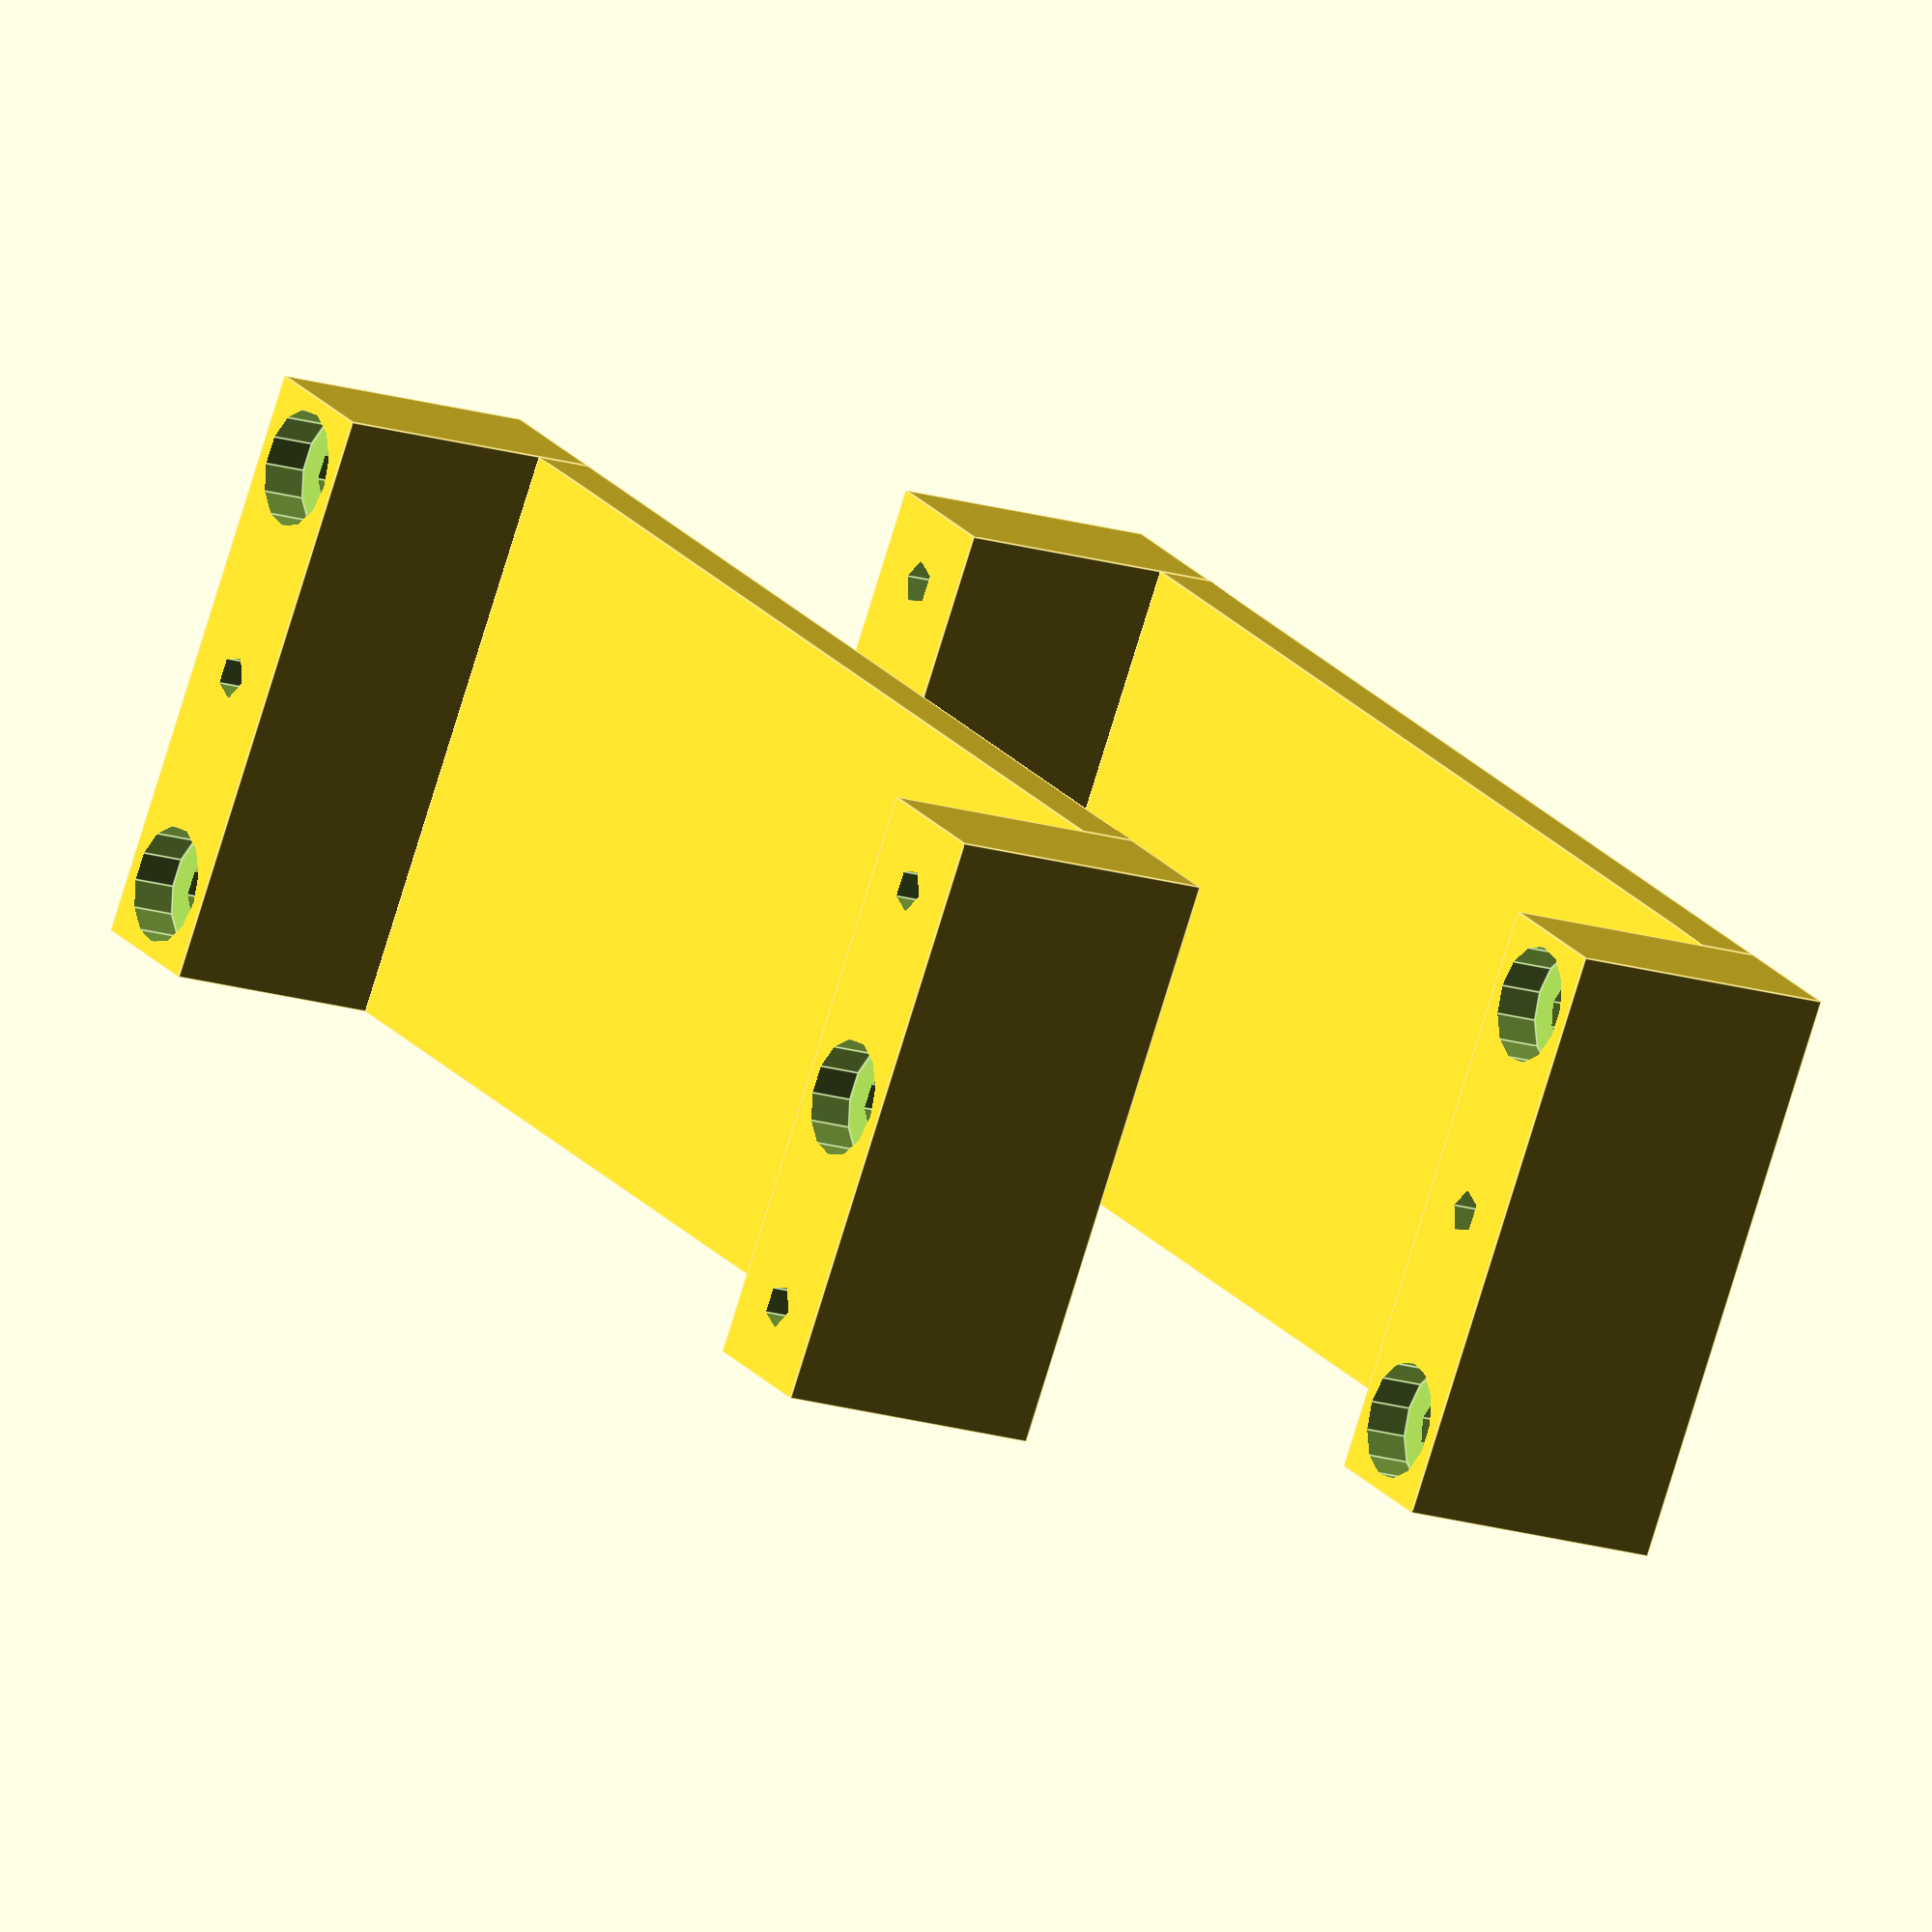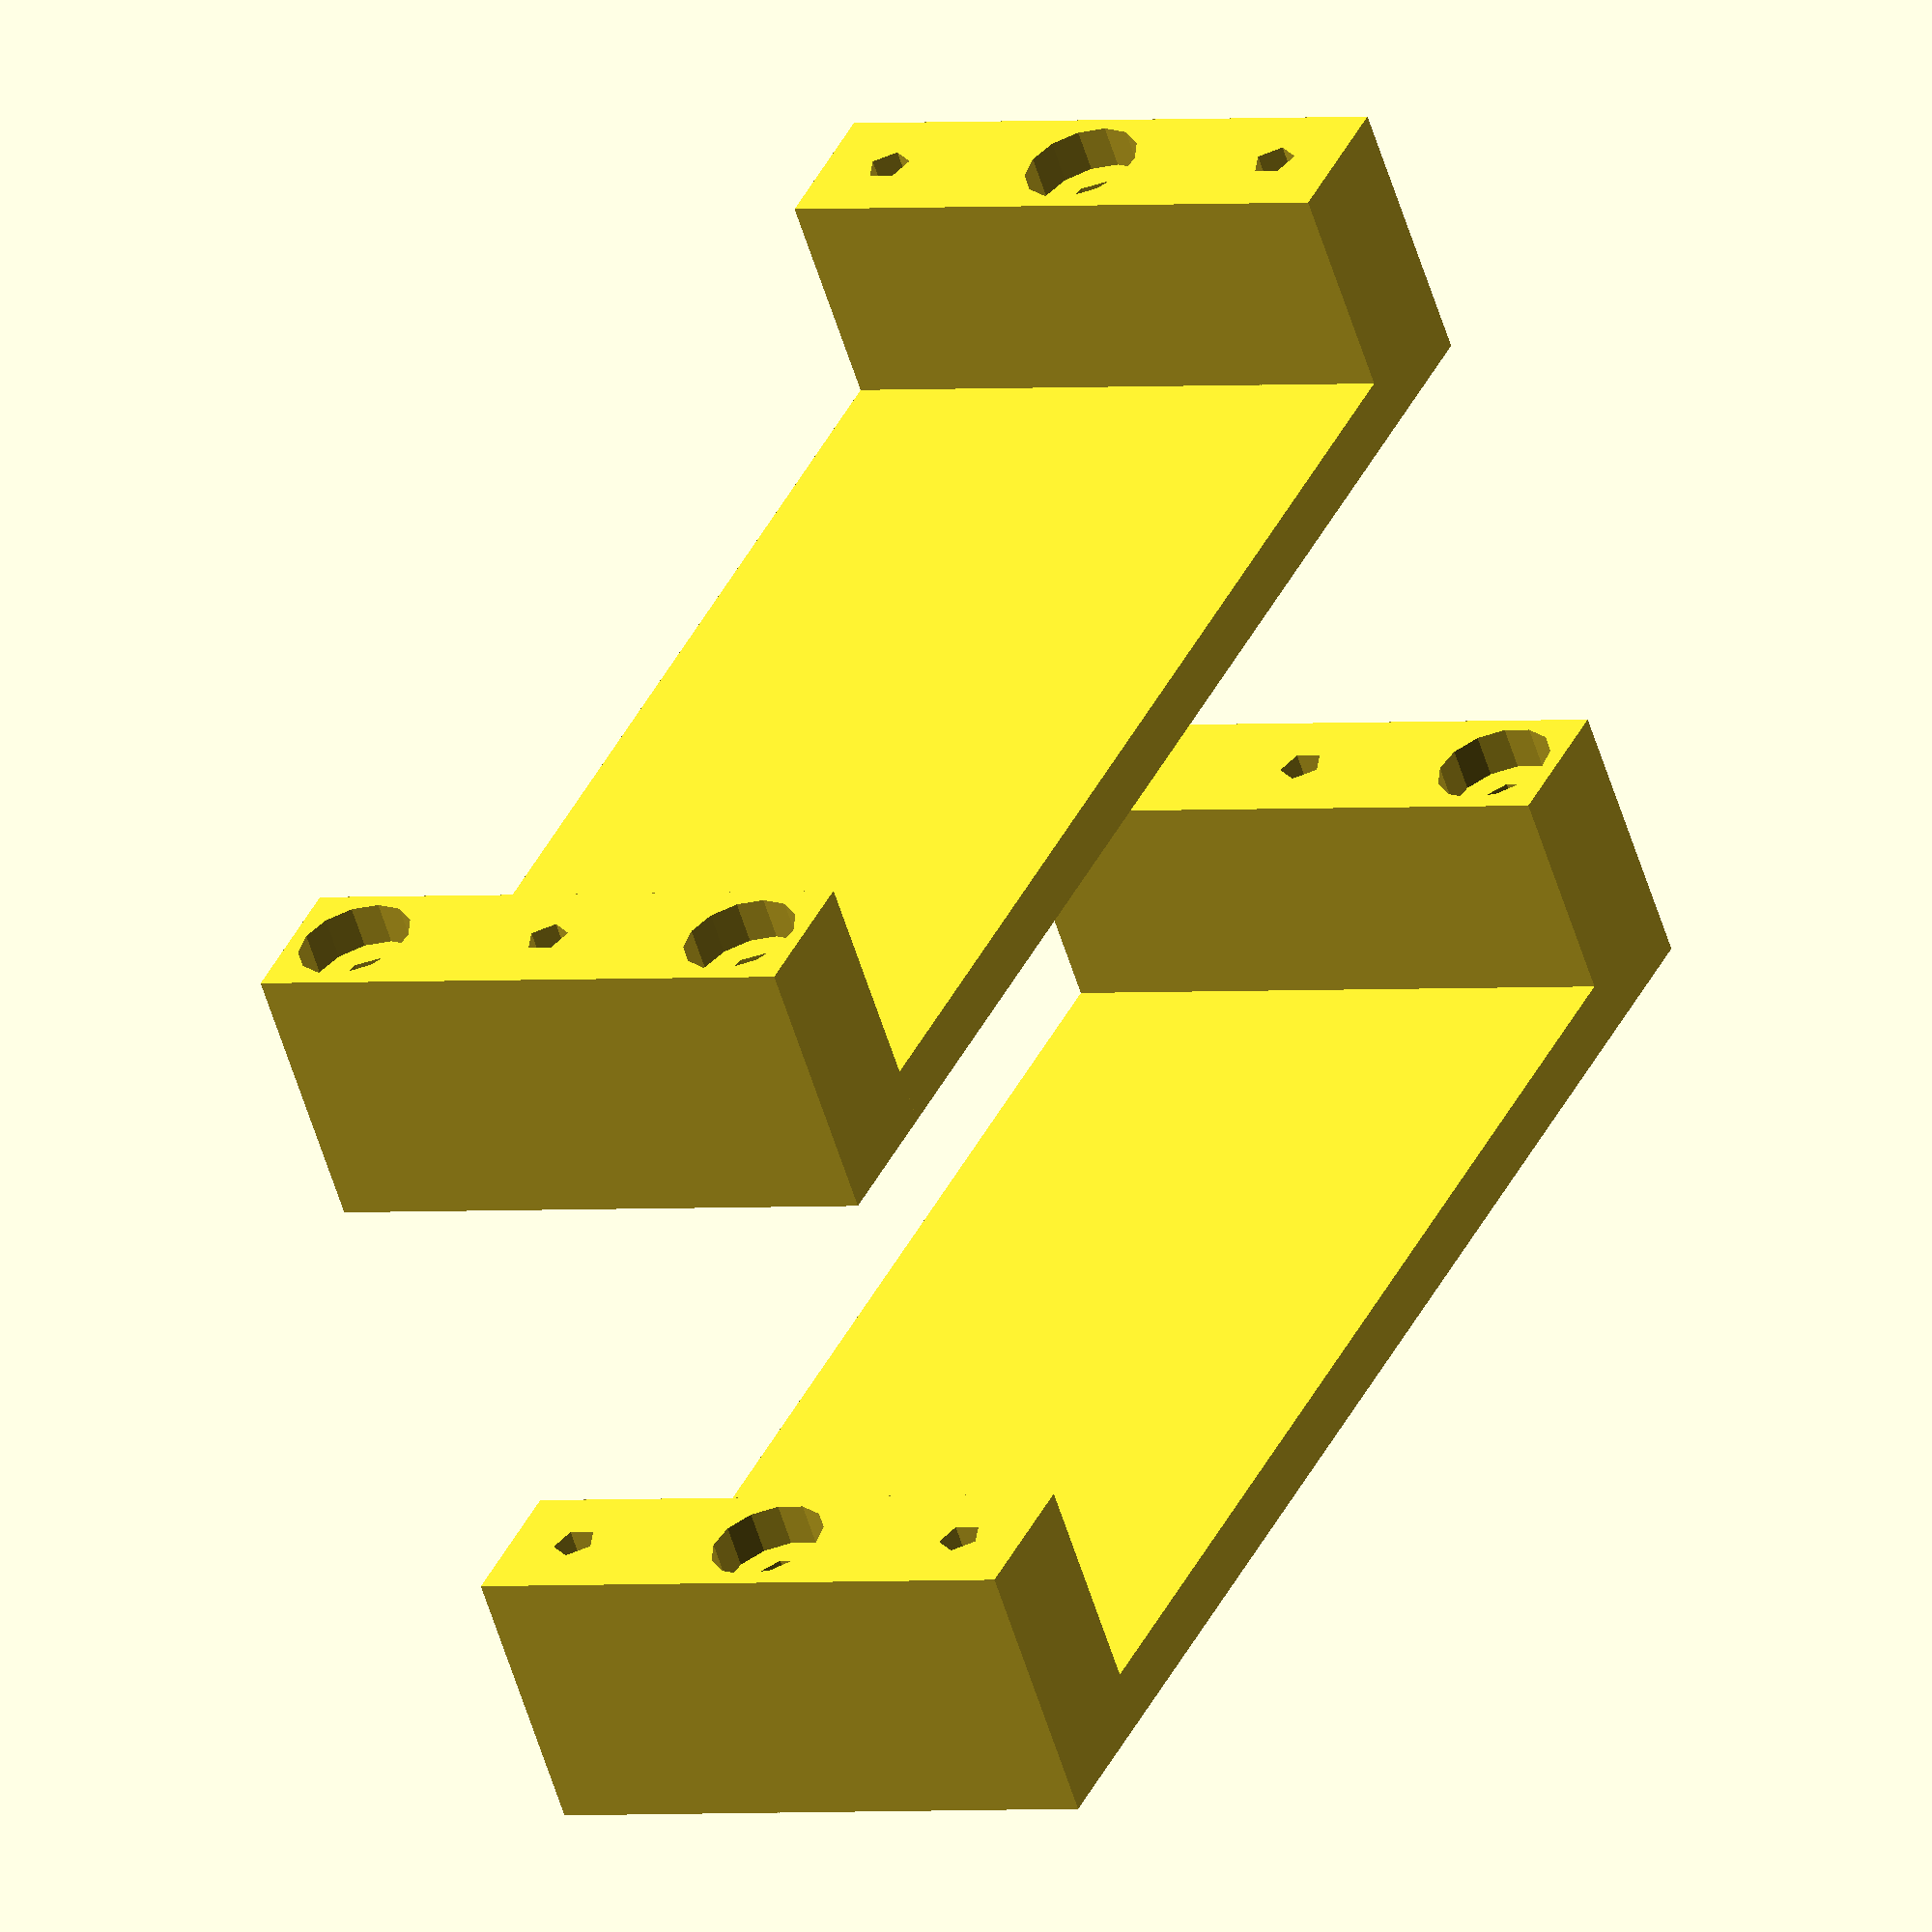
<openscad>
module shelfBody(sx, sy, sz,th){
    cube([10, sy, sz+th]);
    translate([10, 0,0])
        cube([sx, sy, th]);
    translate([sx+10, 0,0])
        cube([10, sy, sz+th]);
}

module shelfHeadHolePattern(sx, sy, sz,r,h){
    translate([5, 5,0])
        cylinder(h, r, r);
    translate([5, sy-5,0])
        cylinder(h, r, r);
    //translate([5, sy/2,0])
    //    cylinder(h, r, r);
    translate([sx+20-5, sy/2,0])
        cylinder(h, r, r);
}

module shelfThreadHolePattern(sx, sy, sz,r,h){
    translate([sx+20-5, 5,0])
        cylinder(h, r, r);
    translate([sx+20-5, sy-5,0])
        cylinder(h, r, r);
    //translate([5, sy/2,0])
    //    cylinder(h, r, r);
    translate([5, sy/2,0])
        cylinder(h, r, r);
}

module shelfModuleEven(sx, sy, sz, th, r){
    headDepth = 3;
    difference(){
        shelfBody(sx, sy, sz, th);
        translate([0,0,-1]){
            shelfHeadHolePattern(sx, sy, sz, r+0.5, th+sz+2);
            shelfThreadHolePattern(sx, sy, sz, r, th+sz+2);
        }
        translate([0, 0, sz+th-headDepth])
            shelfHeadHolePattern(sx, sy, sz, 4, headDepth+1);
        
    }
}

module shelfModuleOdd(sx, sy, sz, ,th, r){
    translate([sx+20, 0, 0])
        mirror([1,0,0])
            shelfModuleEven(sx, sy, sz, th, r);
    
}

shelfModuleEven(80, 40, 15, 4, 3/2);

translate([0,0,50]){
    shelfModuleOdd(80, 40, 15, 4, 3/2);
}
</openscad>
<views>
elev=16.5 azim=212.6 roll=57.0 proj=o view=edges
elev=238.5 azim=294.8 roll=162.7 proj=o view=wireframe
</views>
